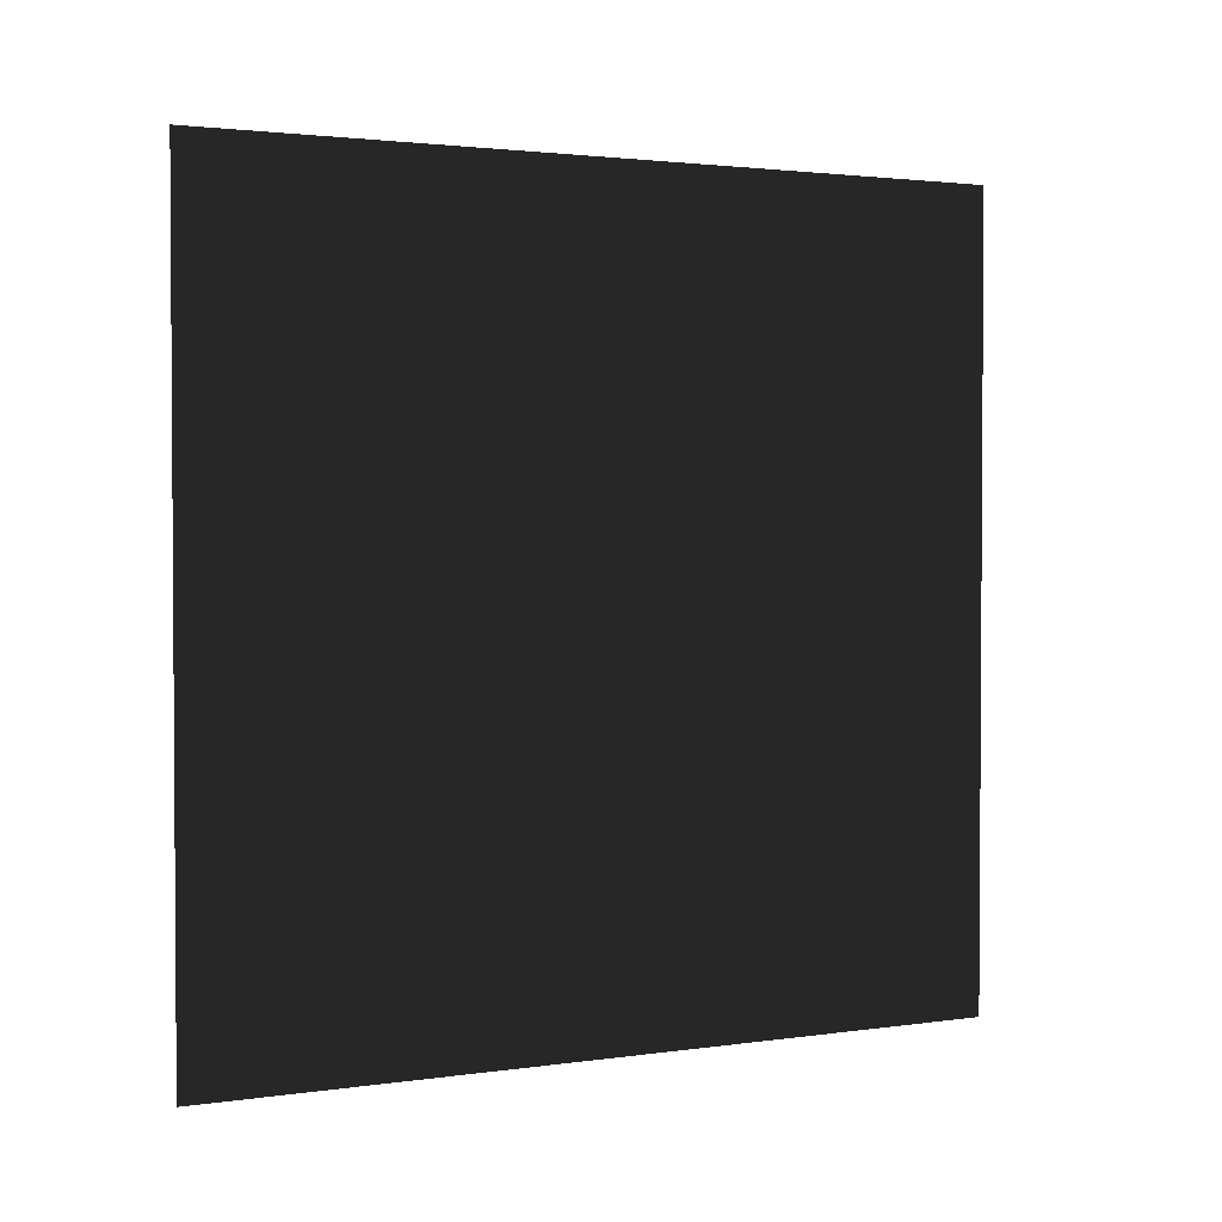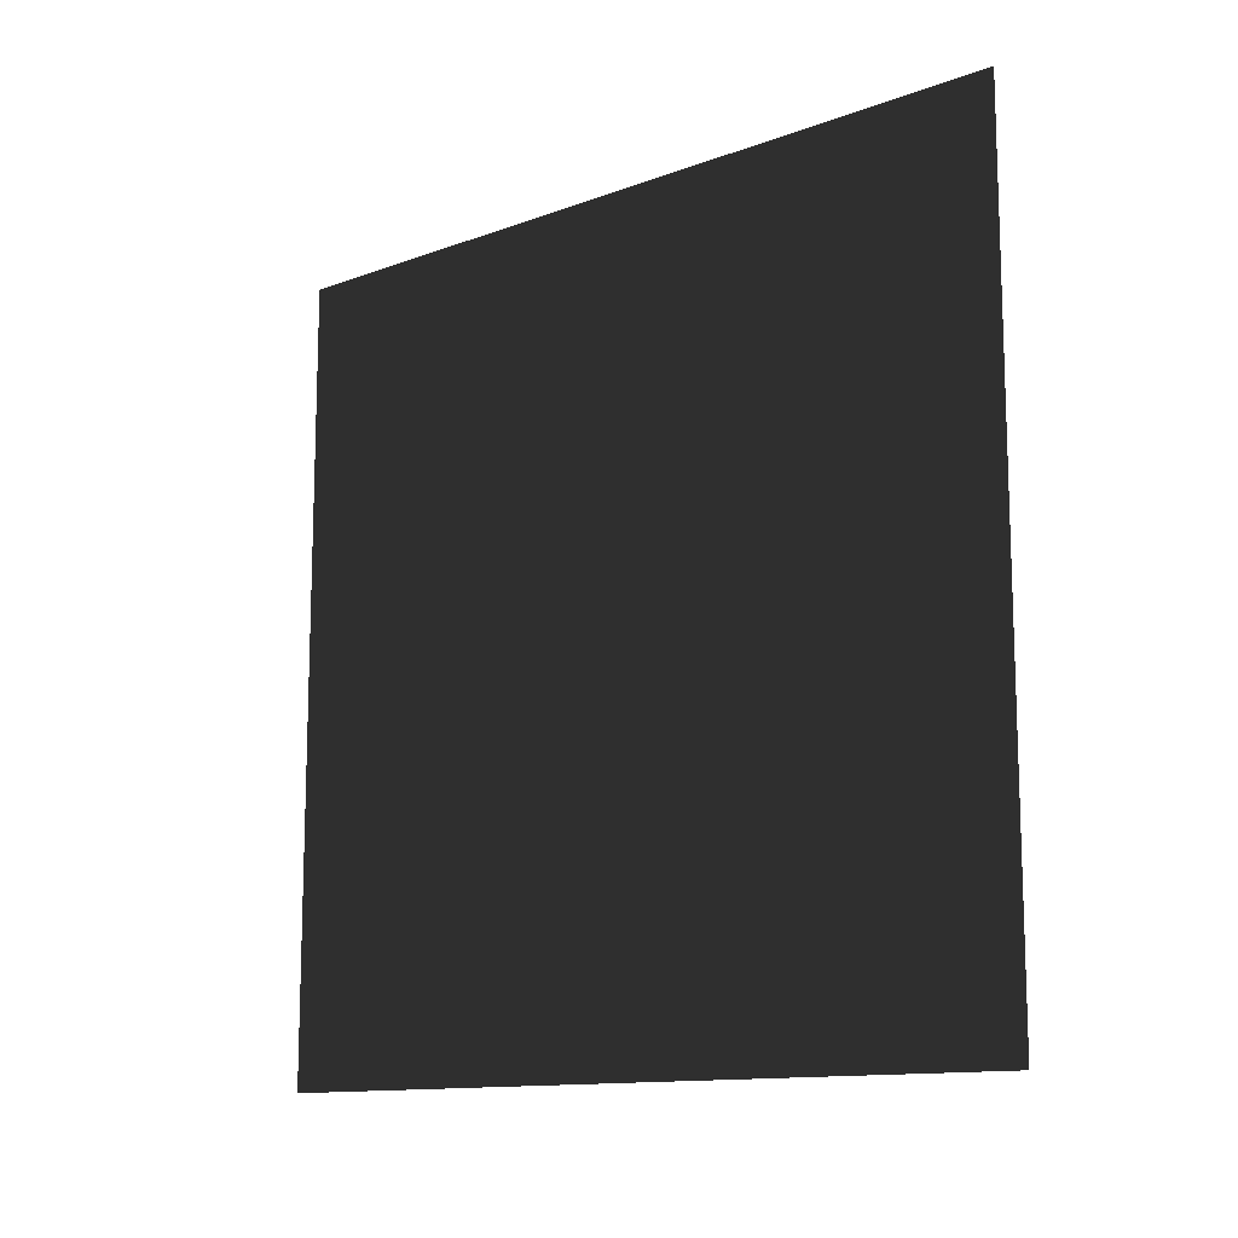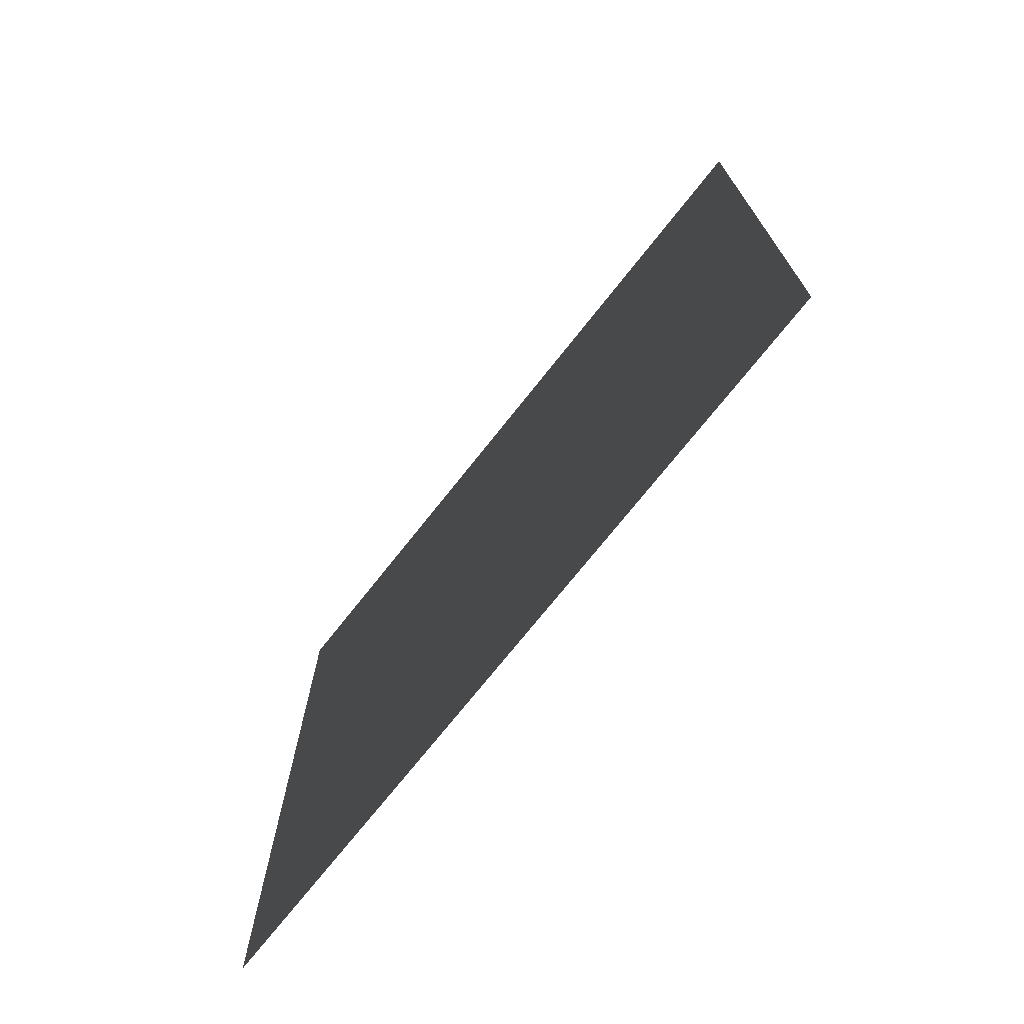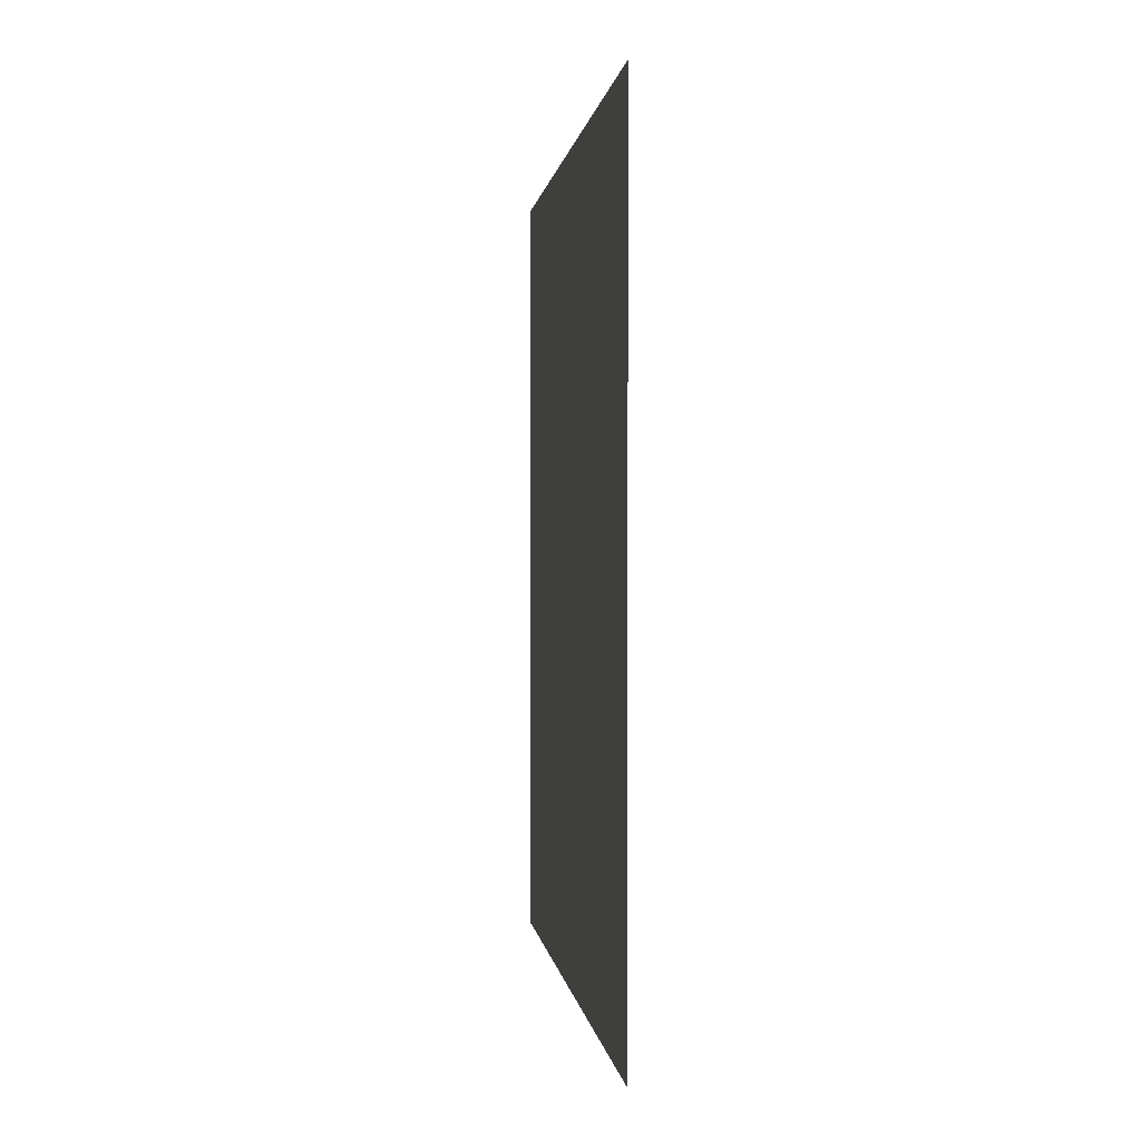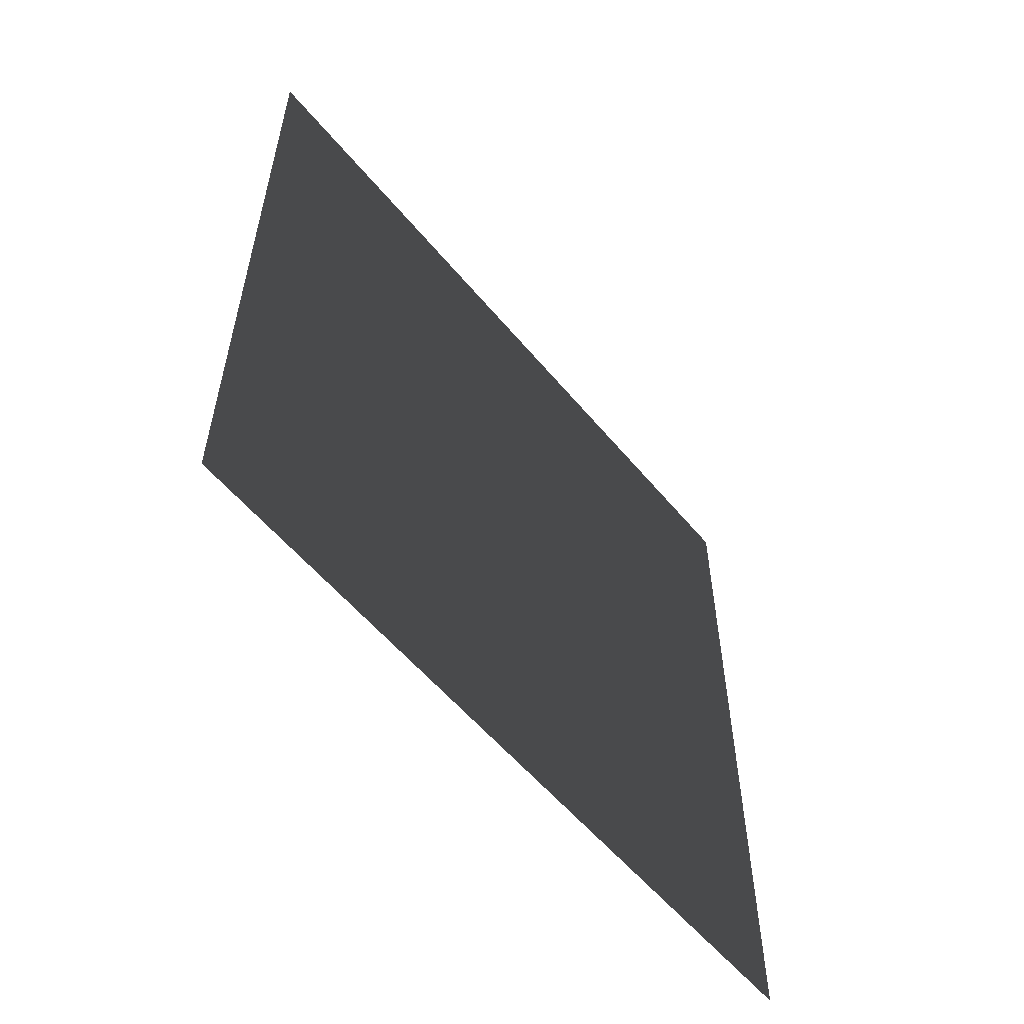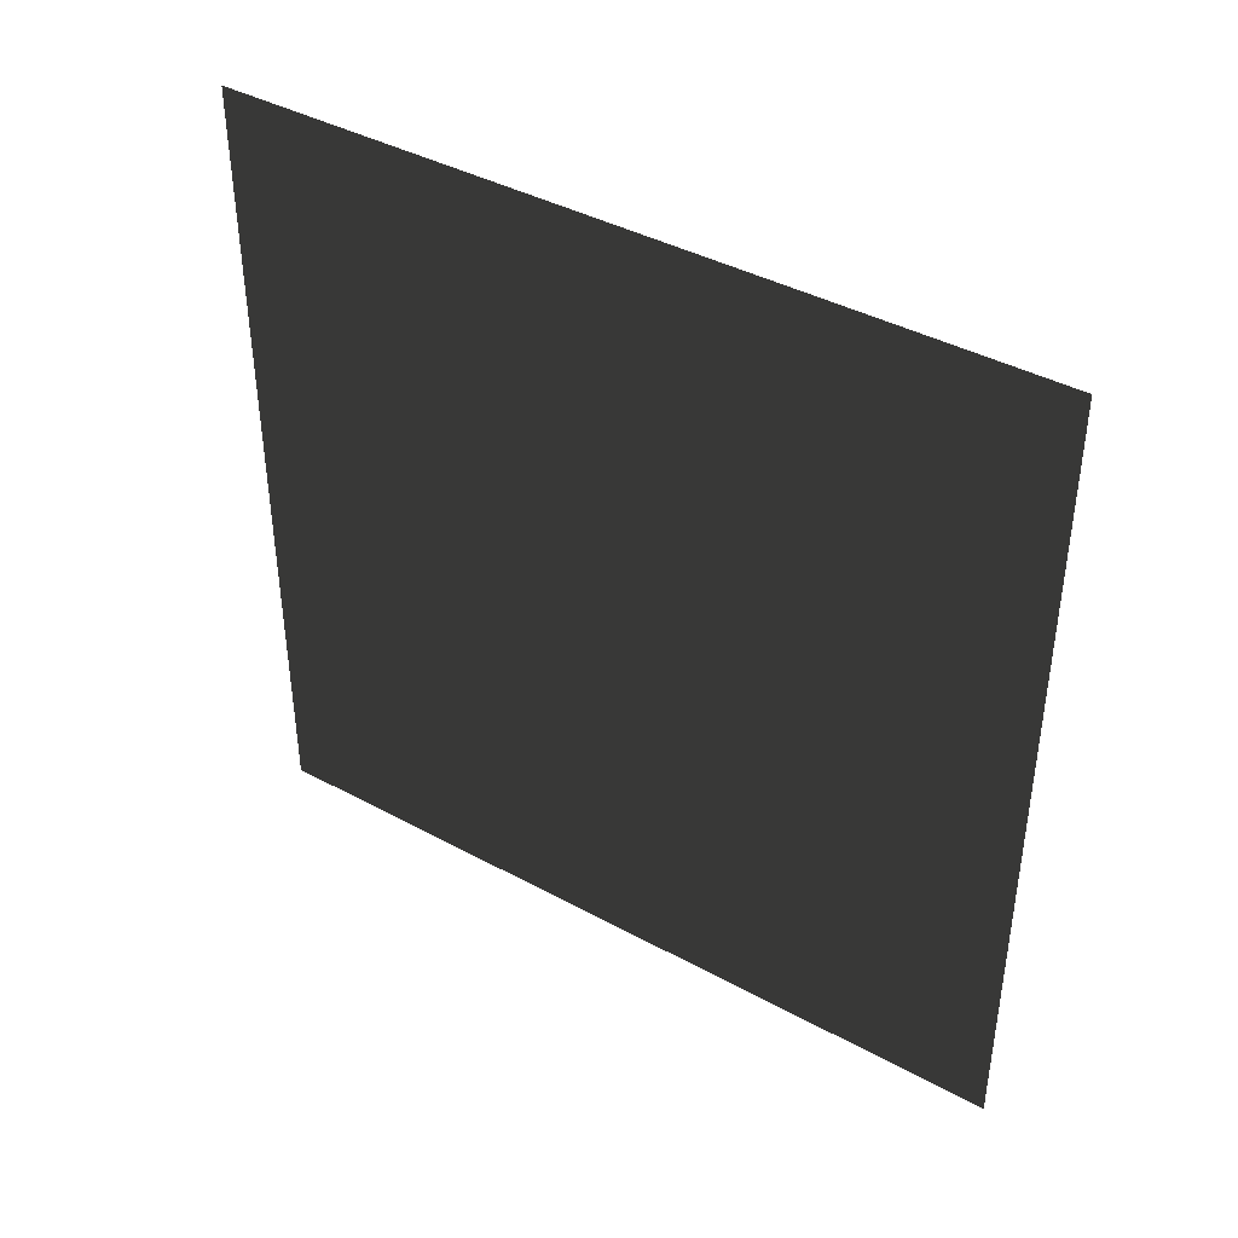
<metadata>
{"format":"obj","ext":"obj","renderer":"f3d","projection":"perspective","resolution":1024,"background":"white","views":[{"elev":2.2,"azim":-117.1,"up":"+Y"},{"elev":-12.6,"azim":130.7,"up":"+Z"},{"elev":-72.4,"azim":-38.3,"up":"+Z"},{"elev":0.5,"azim":173.6,"up":"+Y"},{"elev":-56.7,"azim":39.2,"up":"+Z"},{"elev":40.8,"azim":123.6,"up":"+Y"}]}
</metadata>
<code>
v -0.2 3 3
v -0.2 -1.531e-08 3.268e-07
v -0.2 3 1.196e-06
v -0.2 -4.502e-07 3
g wall05_9351_249
f 1 3 2
f 2 4 1

</code>
